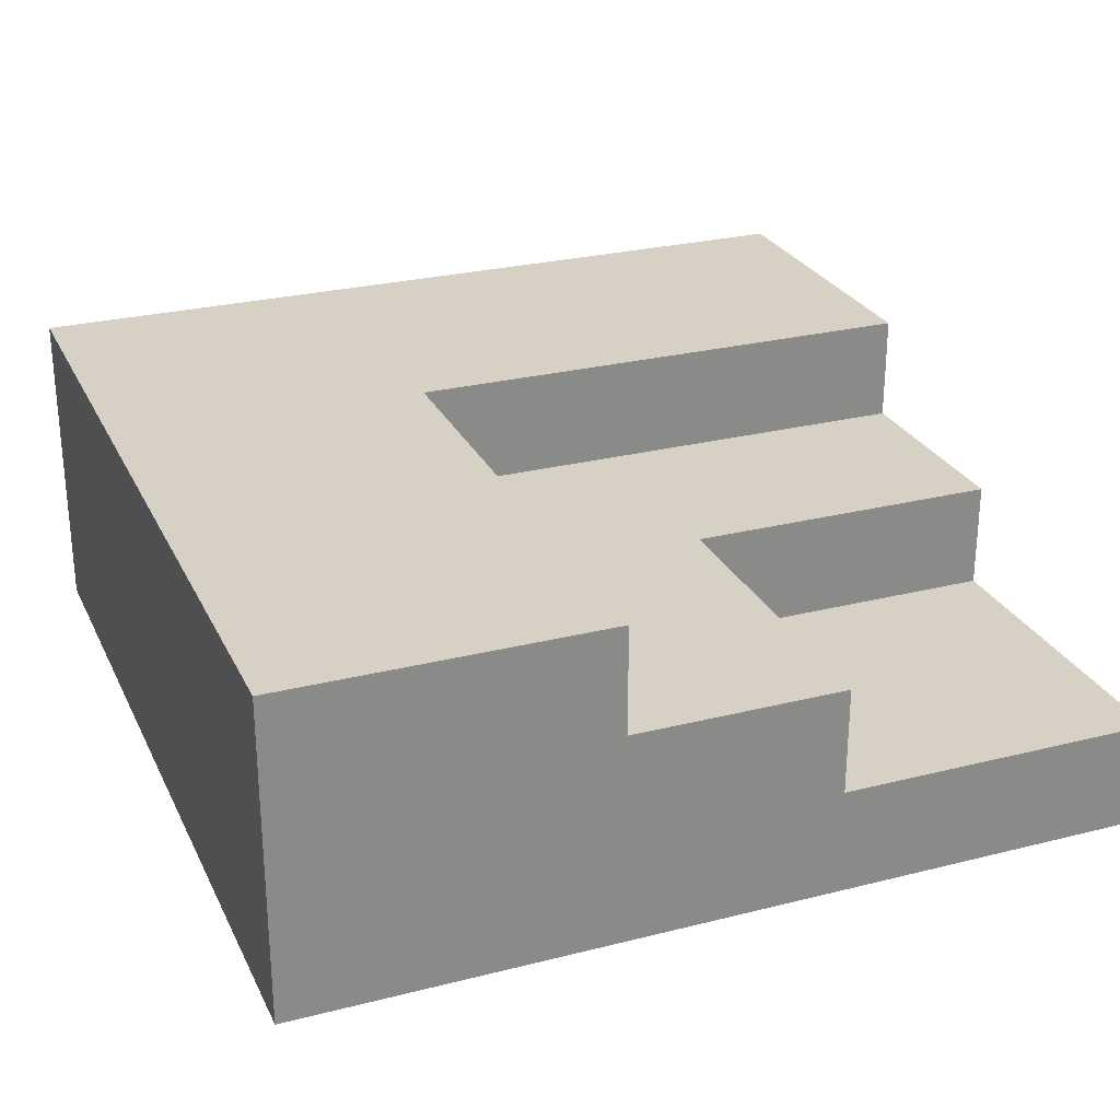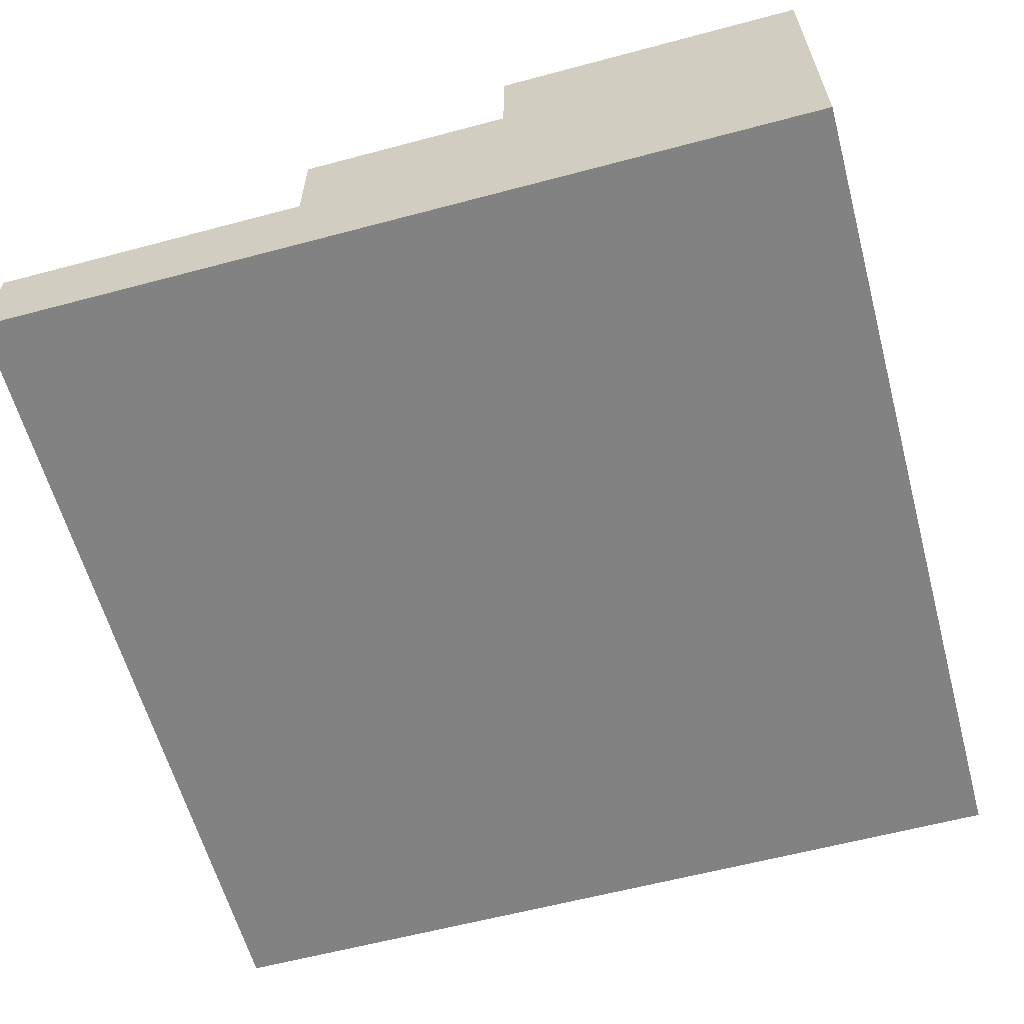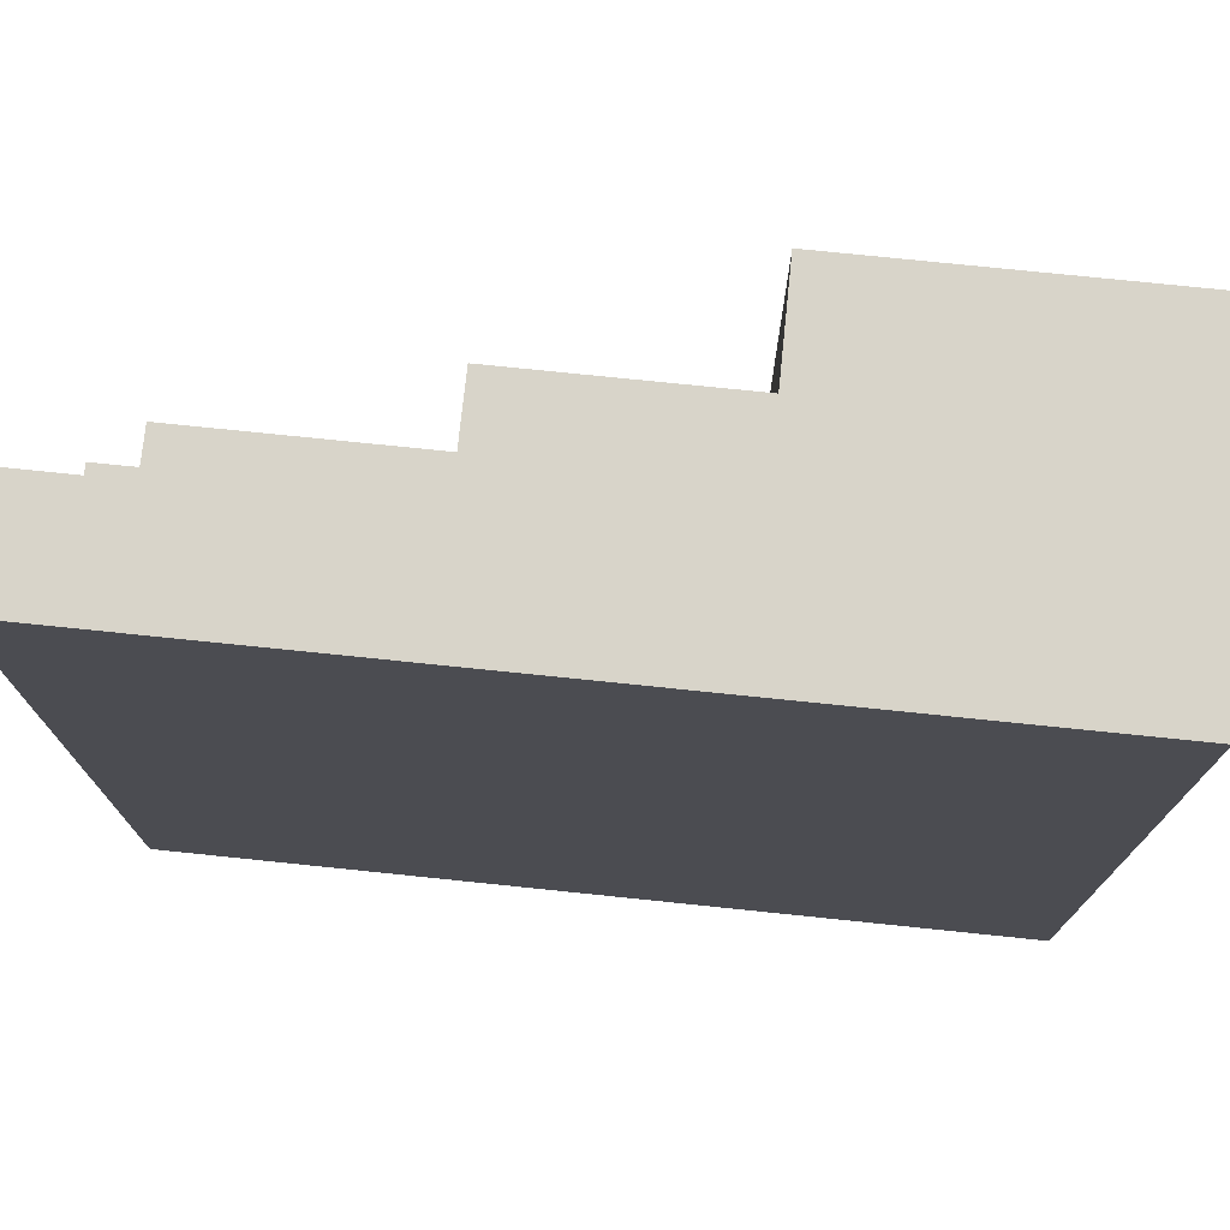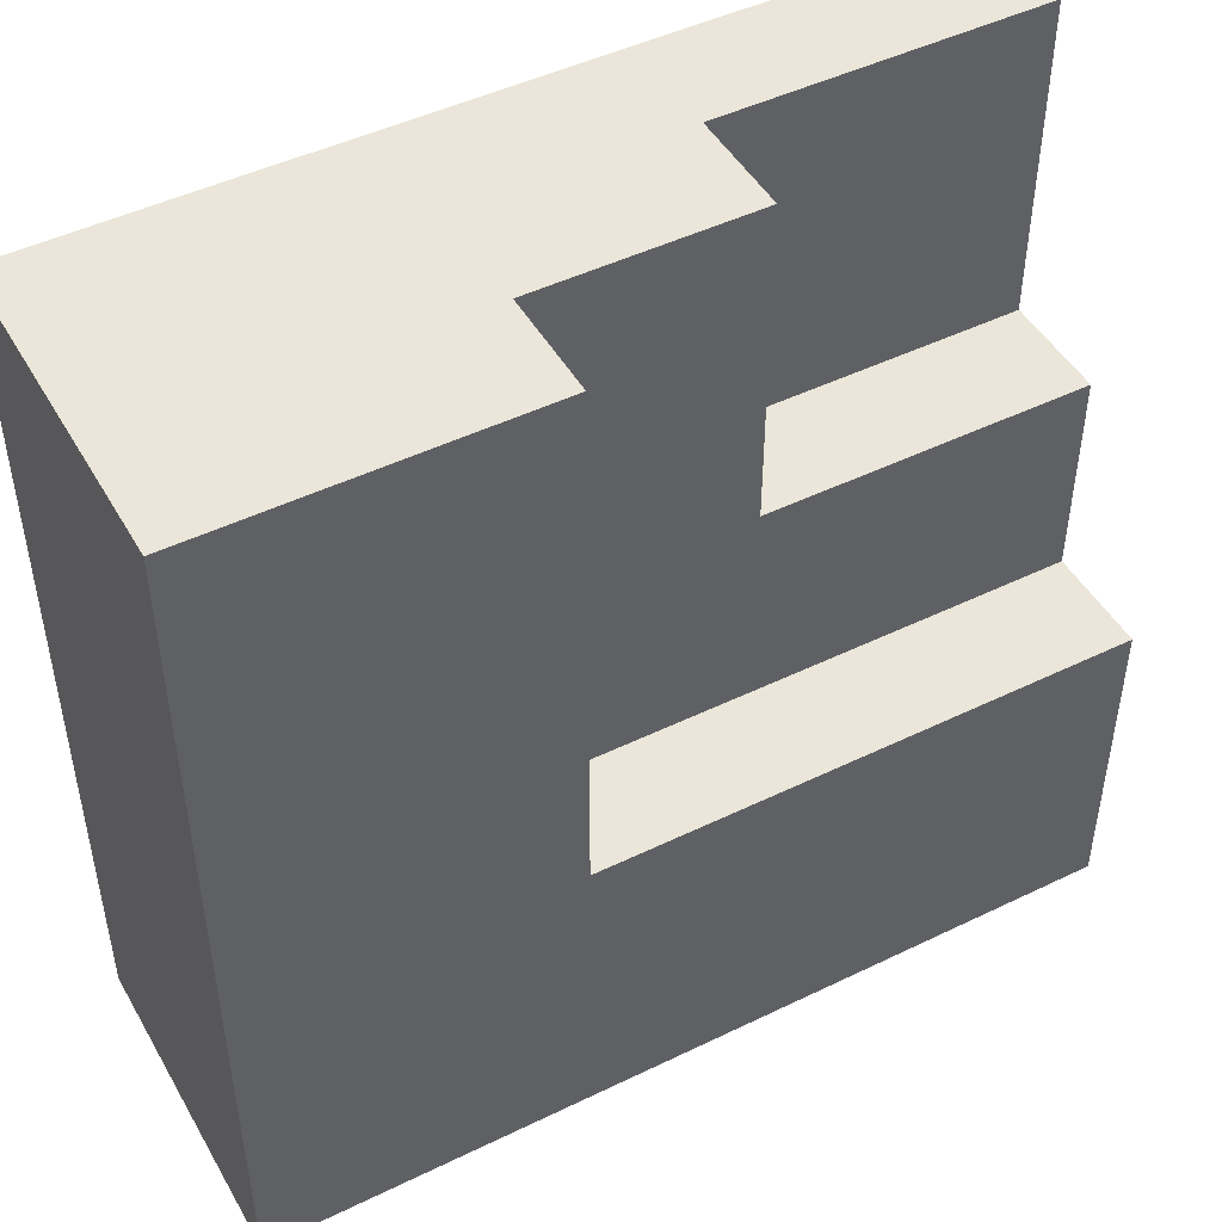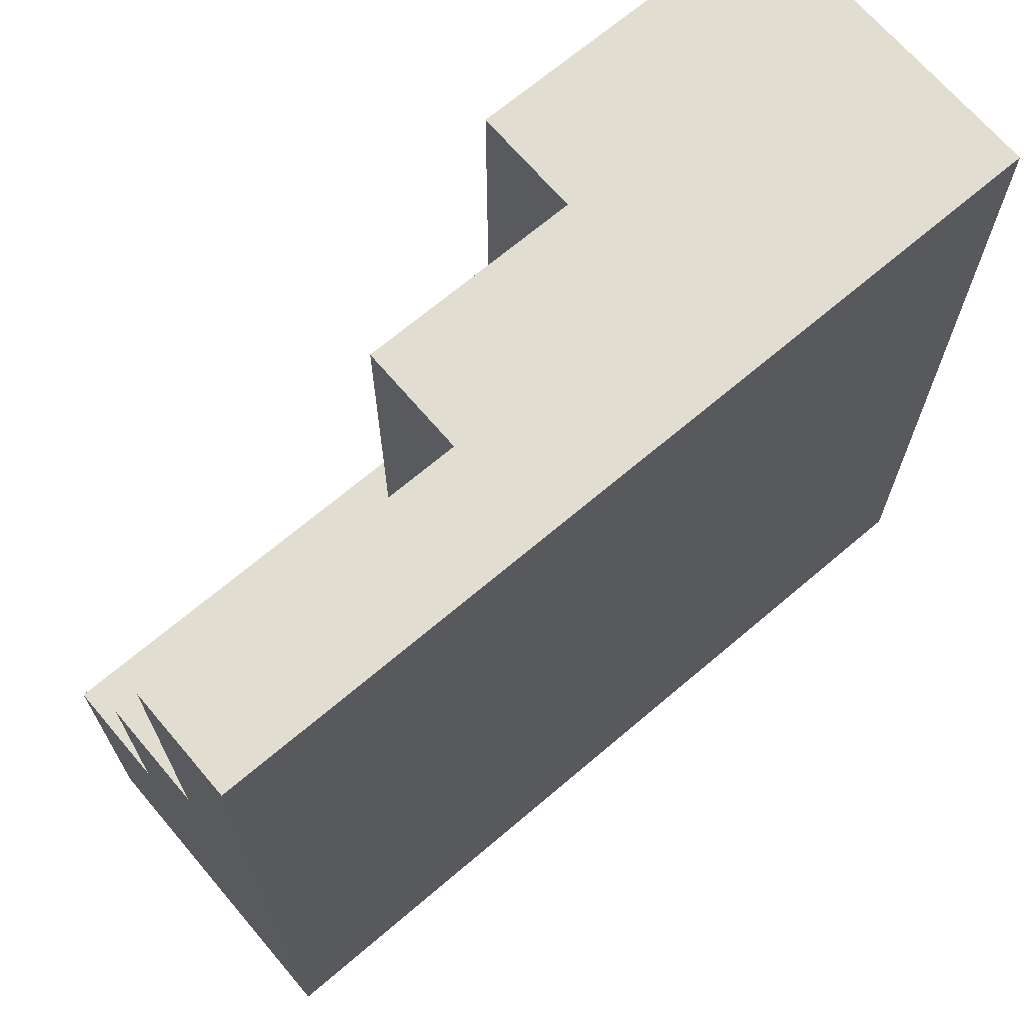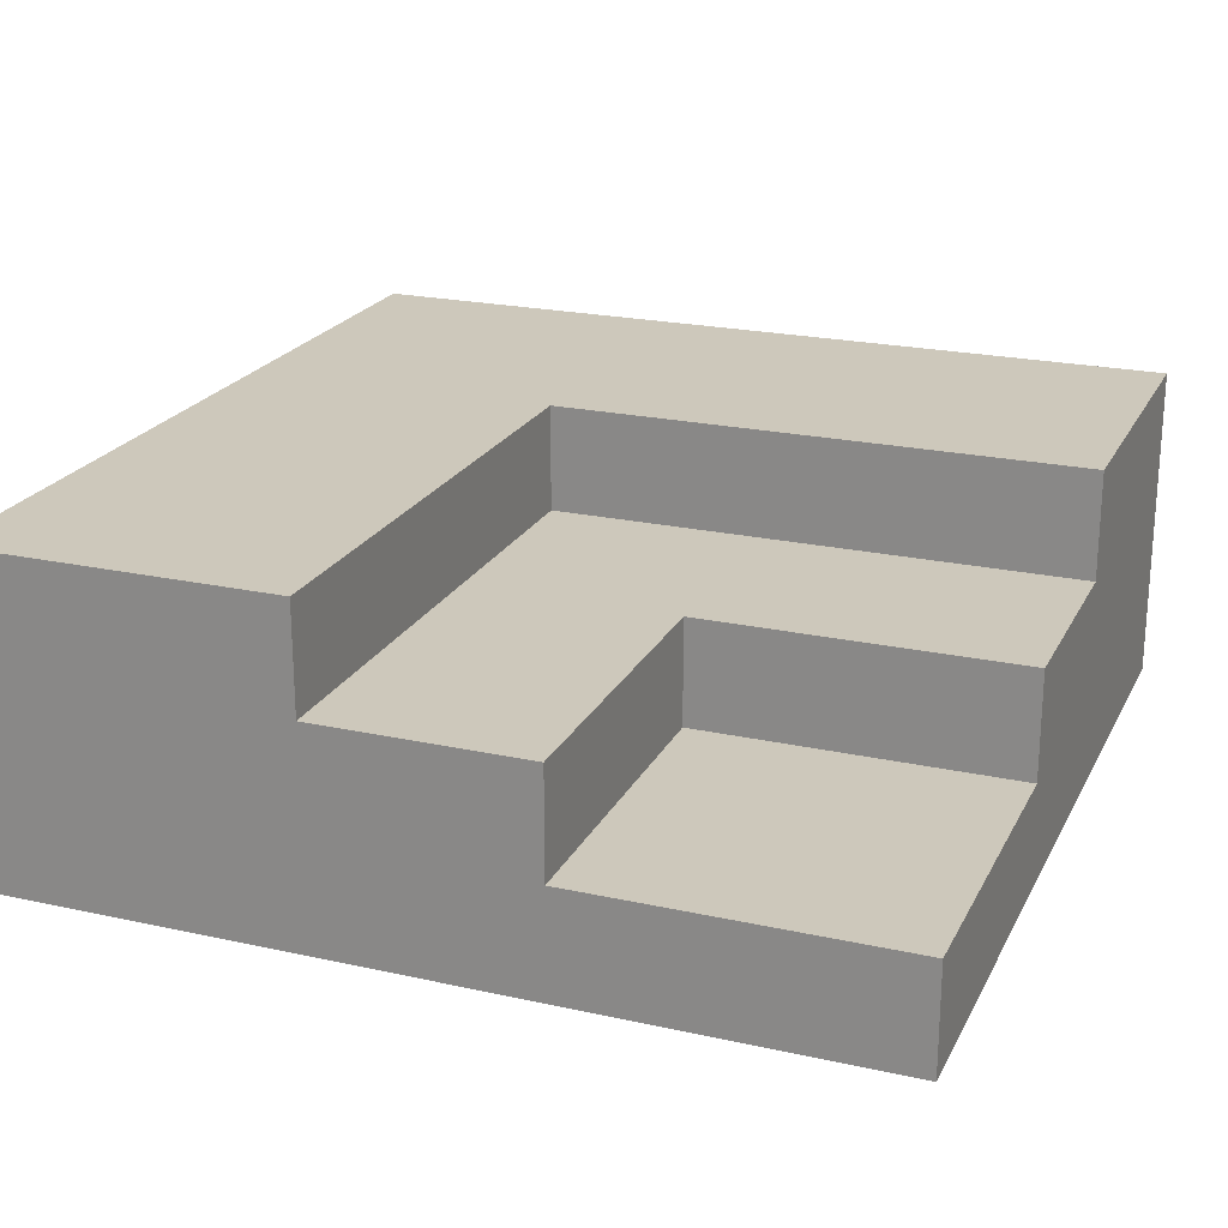
<metadata>
{"format":"obj","ext":"obj","renderer":"f3d","projection":"perspective","resolution":1024,"background":"white","views":[{"elev":26.8,"azim":-111.5,"up":"+Y"},{"elev":-60.8,"azim":15.2,"up":"+Y"},{"elev":75.0,"azim":5.9,"up":"+Z"},{"elev":47.4,"azim":151.3,"up":"+Z"},{"elev":68.7,"azim":-40.4,"up":"+Z"},{"elev":22.0,"azim":-68.9,"up":"+Y"}]}
</metadata>
<code>
o
v -0.4 0 0.4
v -0.4 0 0.3
v -0.4 0 0.2
v -0.4 0 -0.4
v -0.4 0.1 0.4
v -0.4 0.1 0.3
v -0.4 0.1 0.2
v -0.4 0.1 0.1
v -0.4 0.2 0.1
v -0.4 0.2 -0.1
v -0.4 0.3 -0.1
v -0.4 0.3 -0.4
v -0.1 0.1 0.4
v -0.1 0.1 0.1
v -0.1 0.2 0.4
v -0.1 0.2 0.1
v 0.1 0.2 0.4
v 0.1 0.2 -0.1
v 0.1 0.3 0.4
v 0.1 0.3 -0.1
v 0.4 0 0.4
v 0.4 0 -0.4
v 0.4 0.3 0.4
v 0.4 0.3 -0.4
v -0.4 0 0.4
v -0.4 0.1 0.4
v -0.3 0 0.4
v -0.3 0.1 0.4
v -0.2 0 0.4
v -0.2 0.1 0.4
v -0.1 0.1 0.4
v -0.1 0.2 0.4
v 0.1 0.2 0.4
v 0.1 0.3 0.4
v 0.4 0 0.4
v 0.4 0.3 0.4
v -0.4 0.1 0.1
v -0.4 0.2 0.1
v -0.1 0.1 0.1
v -0.1 0.2 0.1
v -0.4 0.2 -0.1
v -0.4 0.3 -0.1
v 0.1 0.2 -0.1
v 0.1 0.3 -0.1
v -0.4 0 -0.4
v -0.4 0.3 -0.4
v 0.4 0 -0.4
v 0.4 0.3 -0.4
v -0.4 0 0.4
v -0.3 0 0.4
v -0.2 0 0.4
v 0.4 0 0.4
v -0.4 0 0.3
v -0.3 0 0.3
v -0.4 0 0.2
v -0.2 0 0.2
v -0.4 0 -0.4
v 0.4 0 -0.4
v -0.4 0.1 0.4
v -0.3 0.1 0.4
v -0.2 0.1 0.4
v -0.1 0.1 0.4
v -0.4 0.1 0.3
v -0.3 0.1 0.3
v -0.4 0.1 0.2
v -0.2 0.1 0.2
v -0.4 0.1 0.1
v -0.1 0.1 0.1
v -0.1 0.2 0.4
v 0.1 0.2 0.4
v -0.4 0.2 0.1
v -0.1 0.2 0.1
v -0.4 0.2 -0.1
v 0.1 0.2 -0.1
v 0.1 0.3 0.4
v 0.4 0.3 0.4
v -0.4 0.3 -0.1
v 0.1 0.3 -0.1
v -0.4 0.3 -0.4
v 0.4 0.3 -0.4
f 5 2 1
f 6 3 2
f 6 2 5
f 7 4 3
f 7 3 6
f 8 4 7
f 9 4 8
f 10 4 9
f 11 4 10
f 12 4 11
f 15 14 13
f 16 14 15
f 19 18 17
f 20 18 19
f 21 22 23
f 23 22 24
f 27 26 25
f 28 26 27
f 29 28 27
f 30 28 29
f 31 30 29
f 33 32 31
f 35 31 29
f 35 34 33
f 35 33 31
f 36 34 35
f 39 38 37
f 40 38 39
f 43 42 41
f 44 42 43
f 45 46 47
f 47 46 48
f 53 50 49
f 54 51 50
f 54 50 53
f 55 54 53
f 56 52 51
f 56 54 55
f 56 51 54
f 57 56 55
f 58 52 56
f 58 56 57
f 59 60 63
f 60 61 64
f 63 60 64
f 63 64 65
f 61 62 66
f 65 64 66
f 64 61 66
f 65 66 67
f 66 62 68
f 67 66 68
f 69 70 72
f 71 72 73
f 72 70 74
f 73 72 74
f 75 76 78
f 77 78 79
f 78 76 80
f 79 78 80

</code>
